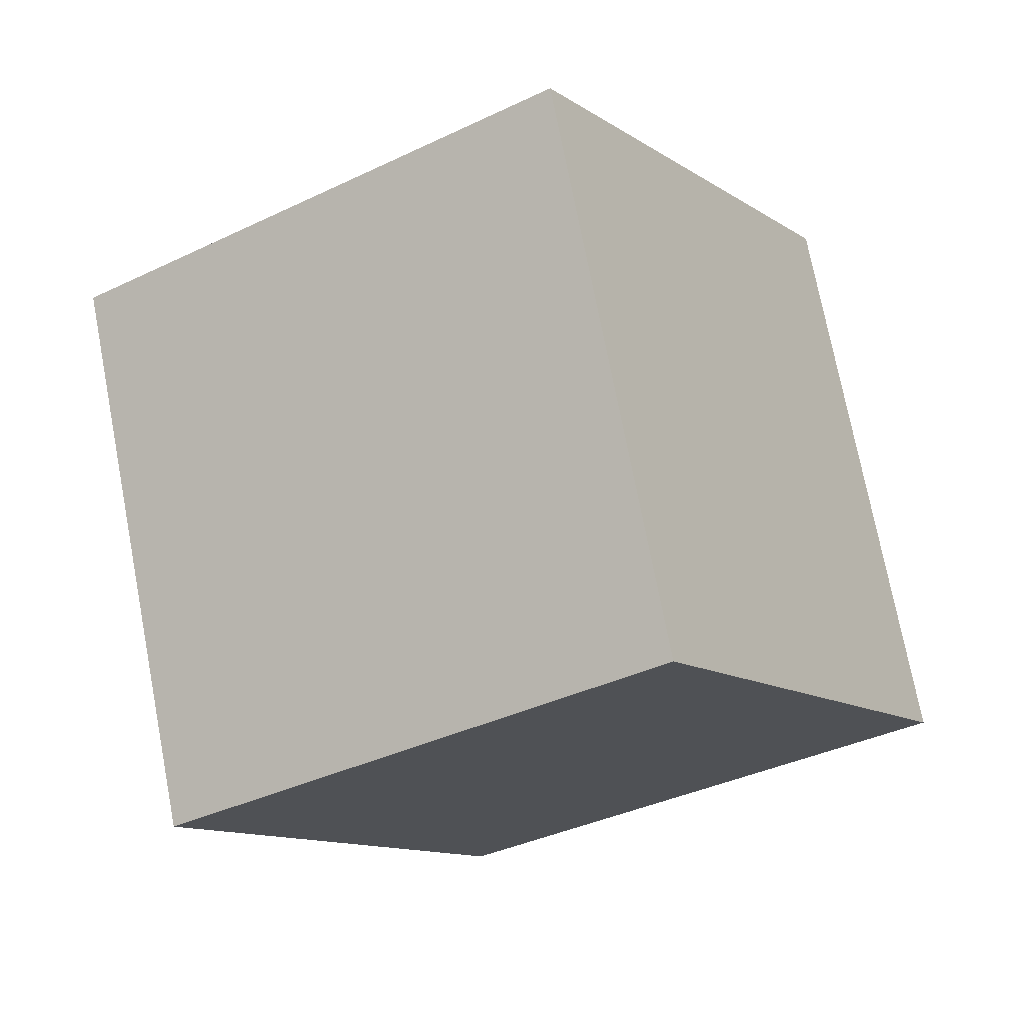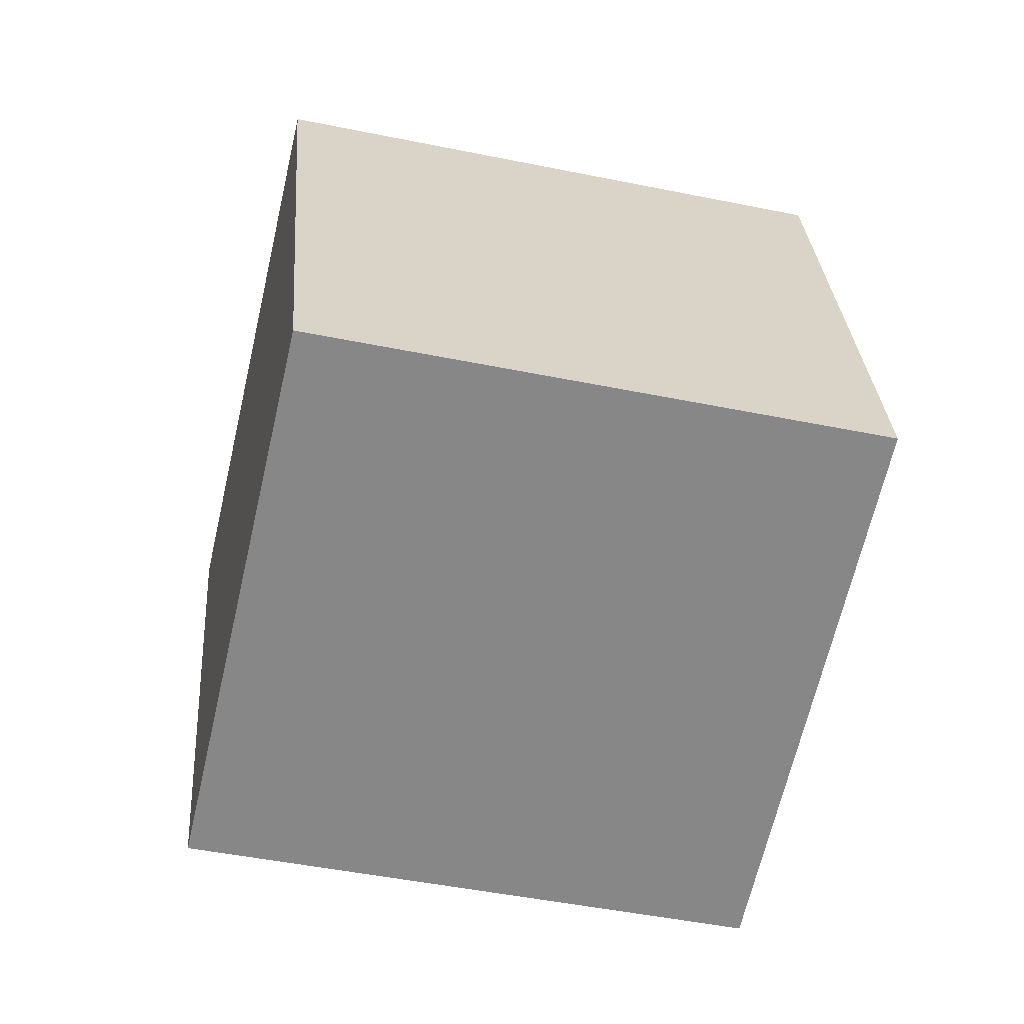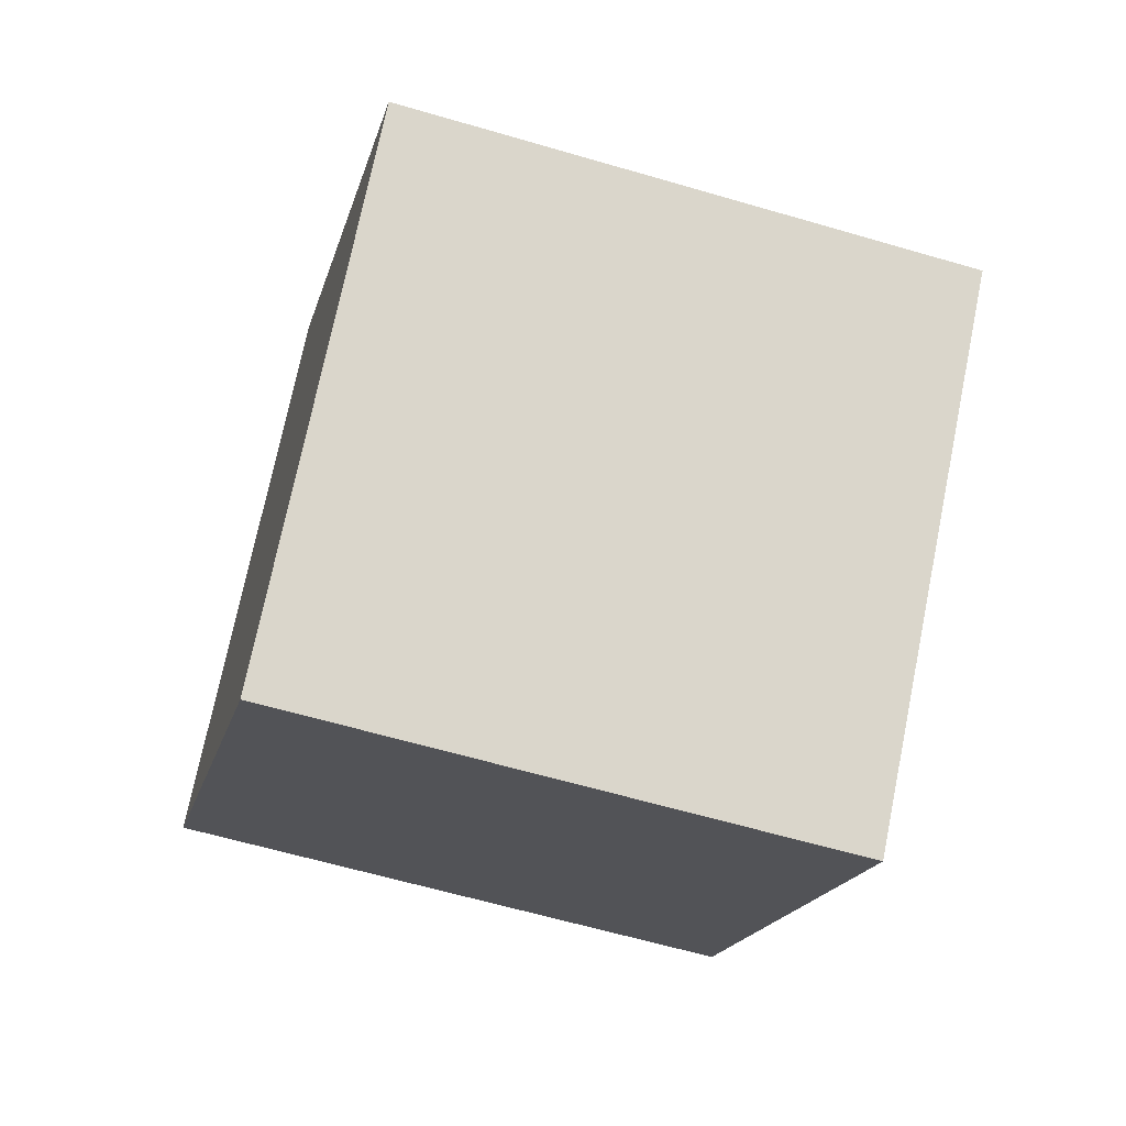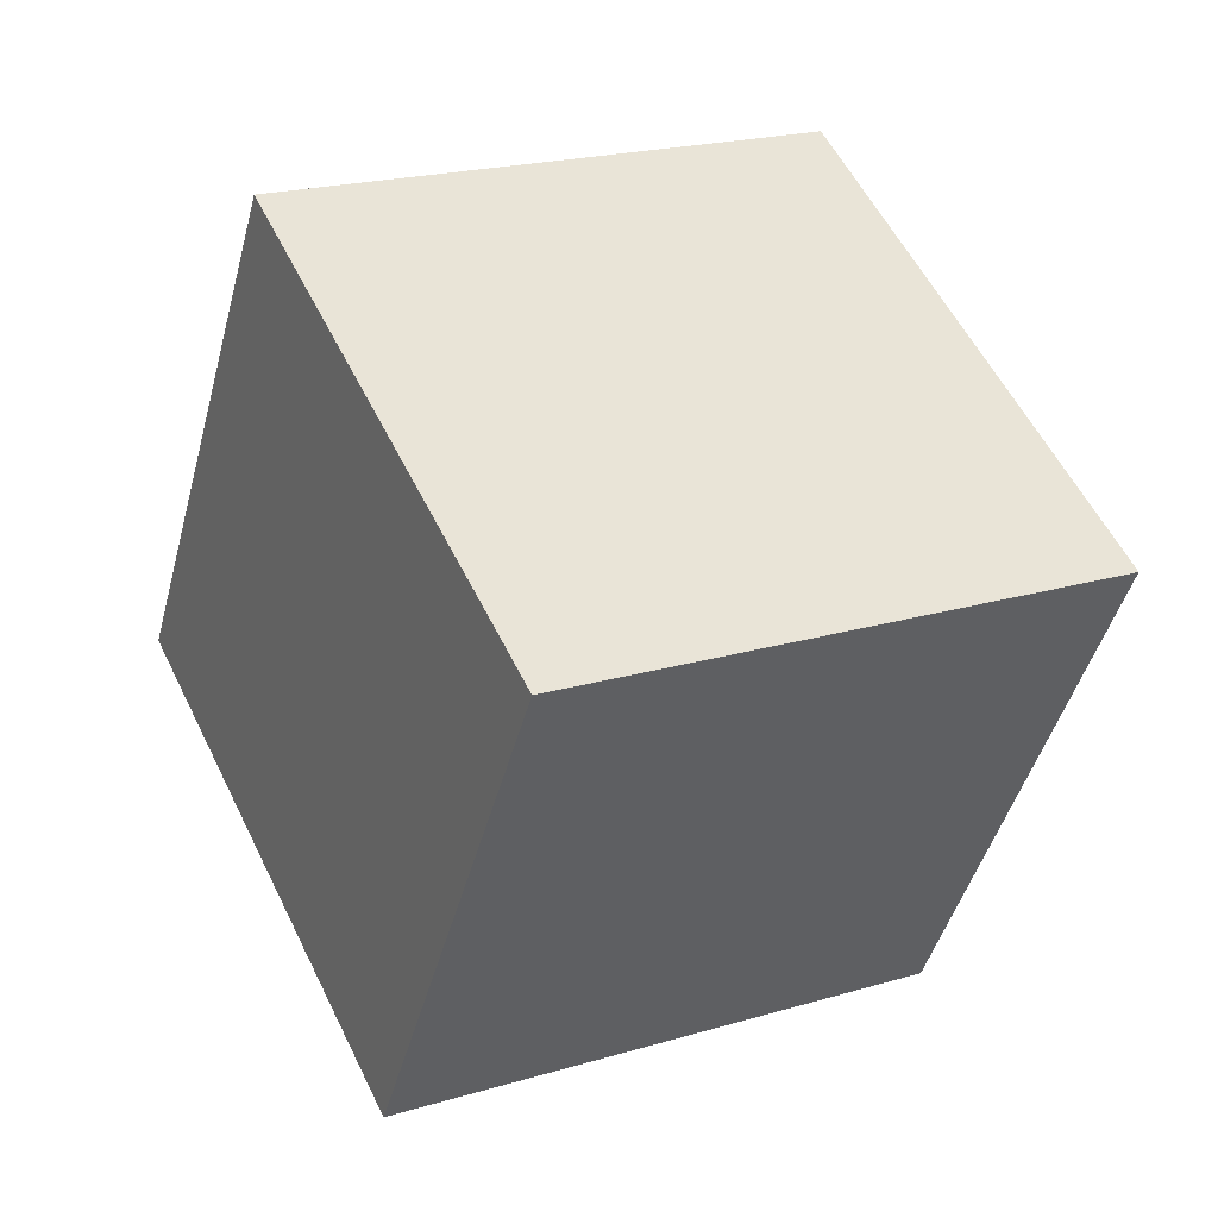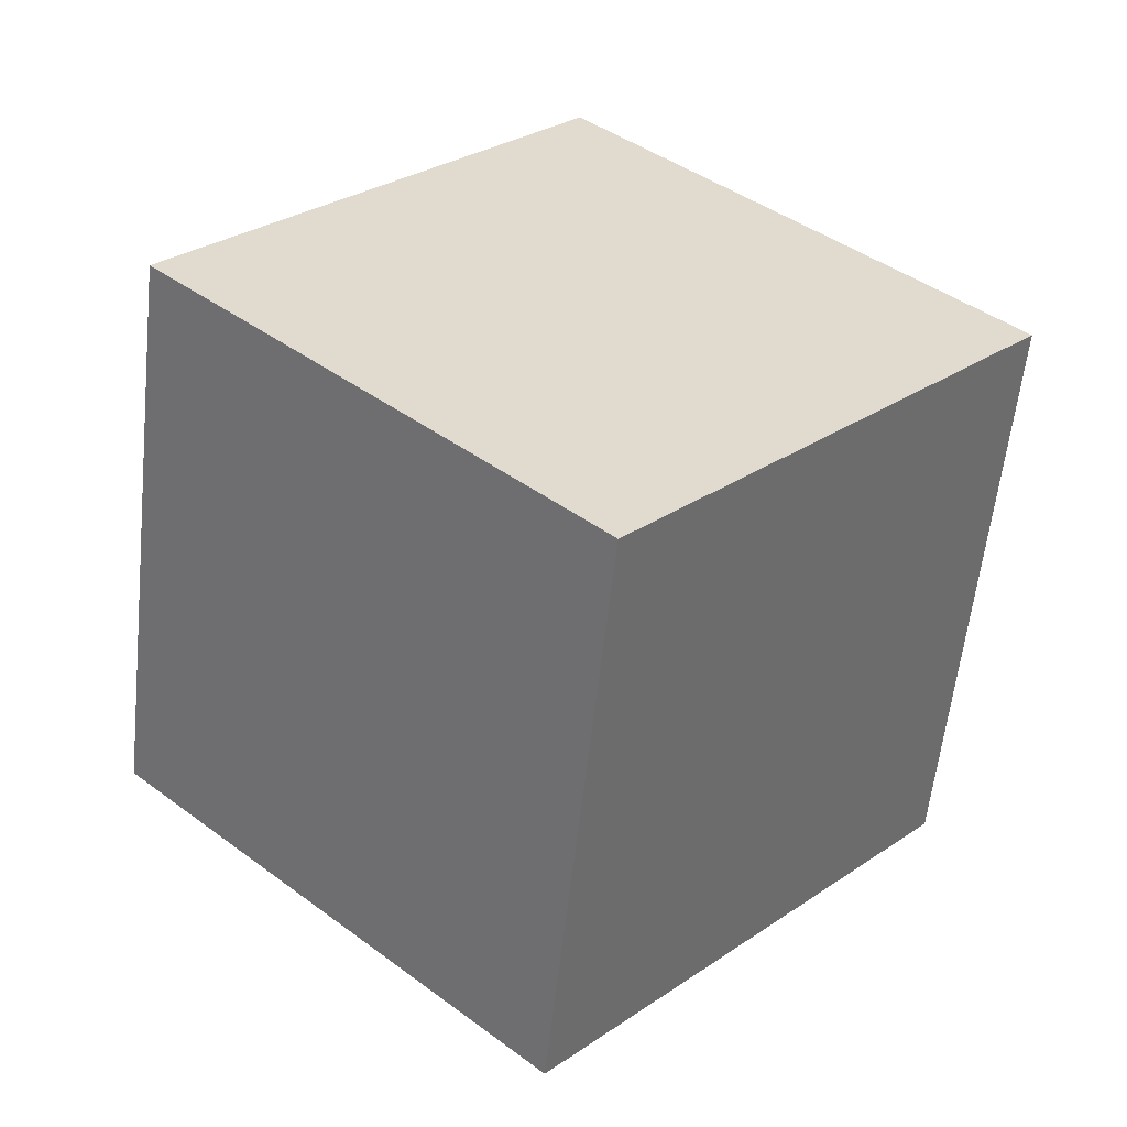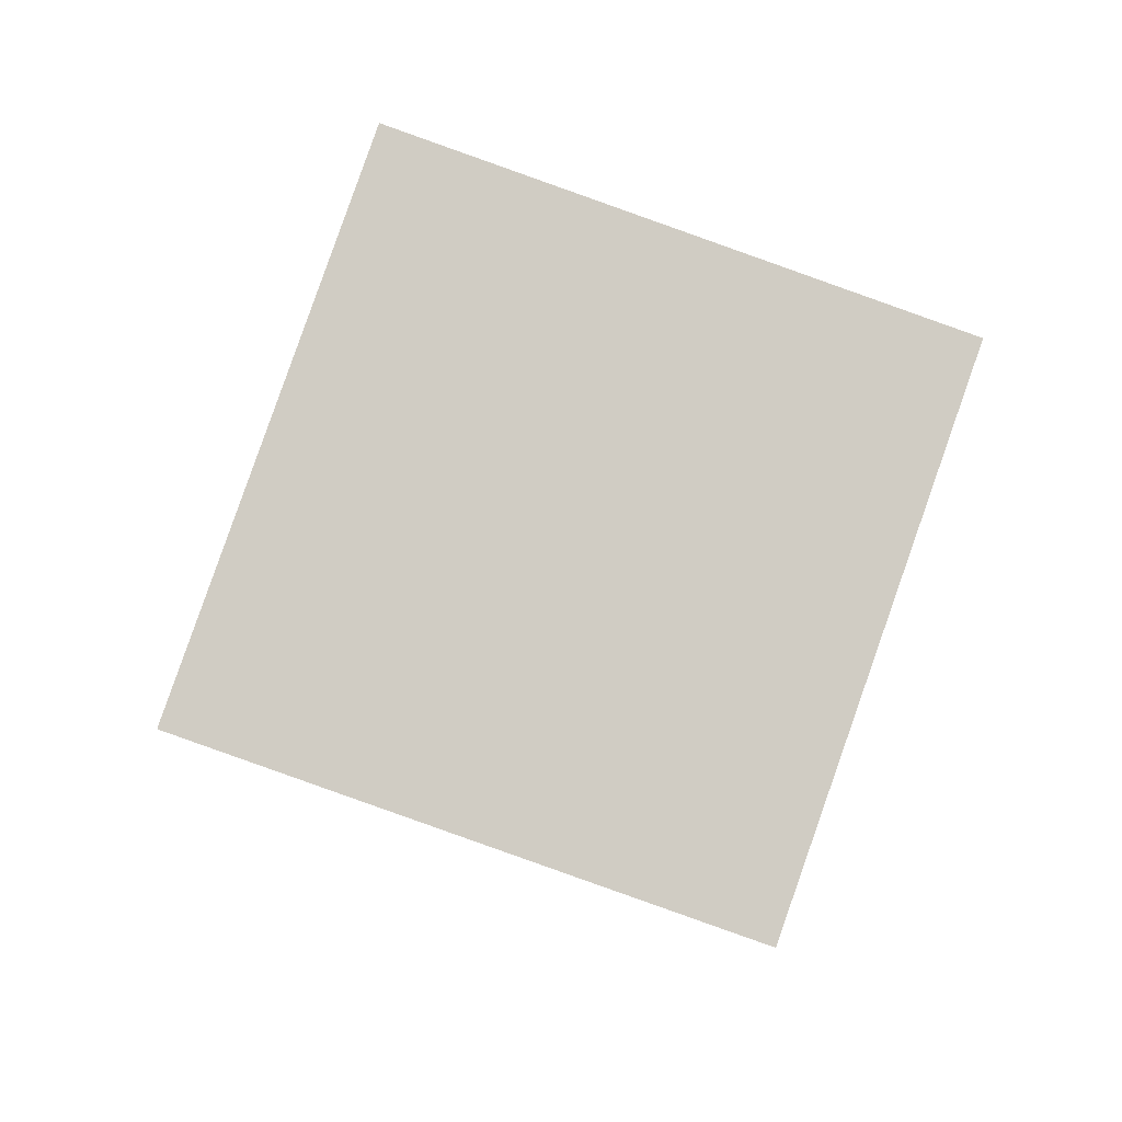
<metadata>
{"format":"obj","ext":"obj","renderer":"f3d","projection":"perspective","resolution":1024,"background":"white","views":[{"elev":4.6,"azim":43.8,"up":"+Y"},{"elev":48.1,"azim":102.5,"up":"+Y"},{"elev":-32.2,"azim":98.5,"up":"+Z"},{"elev":36.2,"azim":84.9,"up":"+Z"},{"elev":8.9,"azim":-124.2,"up":"+Y"},{"elev":67.4,"azim":131.2,"up":"+Z"}]}
</metadata>
<code>
o Cube
v -10.23 -33.55 44.39
v -22.93 -48.52 -17.92
v -48.52 10.9 -26.98
v -35.82 25.87 35.33
v 48.52 -10.9 26.98
v 35.82 -25.87 -35.33
v 10.23 33.55 -44.39
v 22.93 48.52 17.92
f 1 2 3 4
f 5 8 7 6
f 1 5 6 2
f 2 6 7 3
f 3 7 8 4
f 5 1 4 8

</code>
